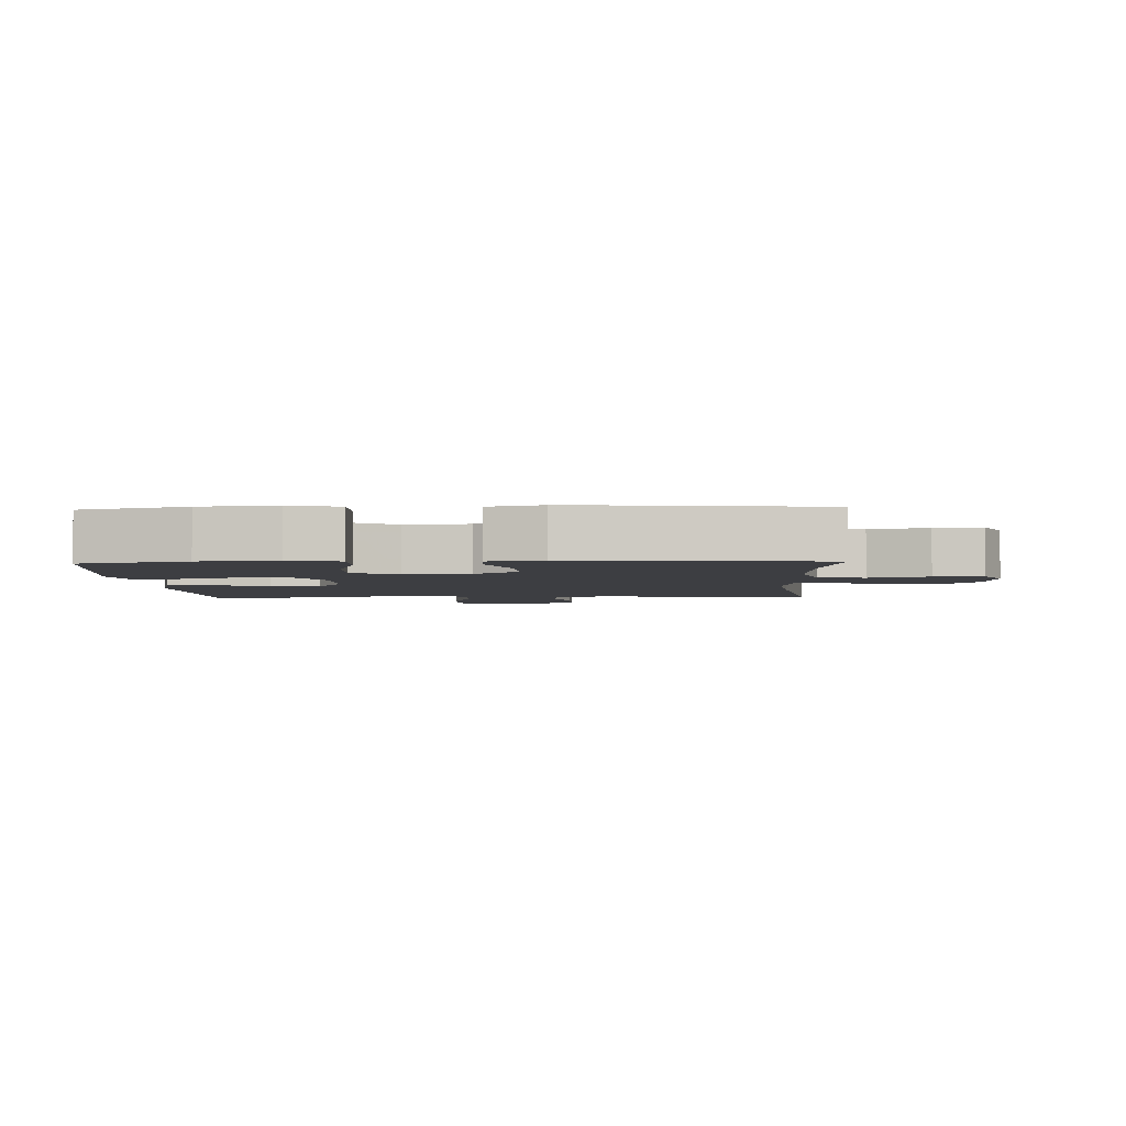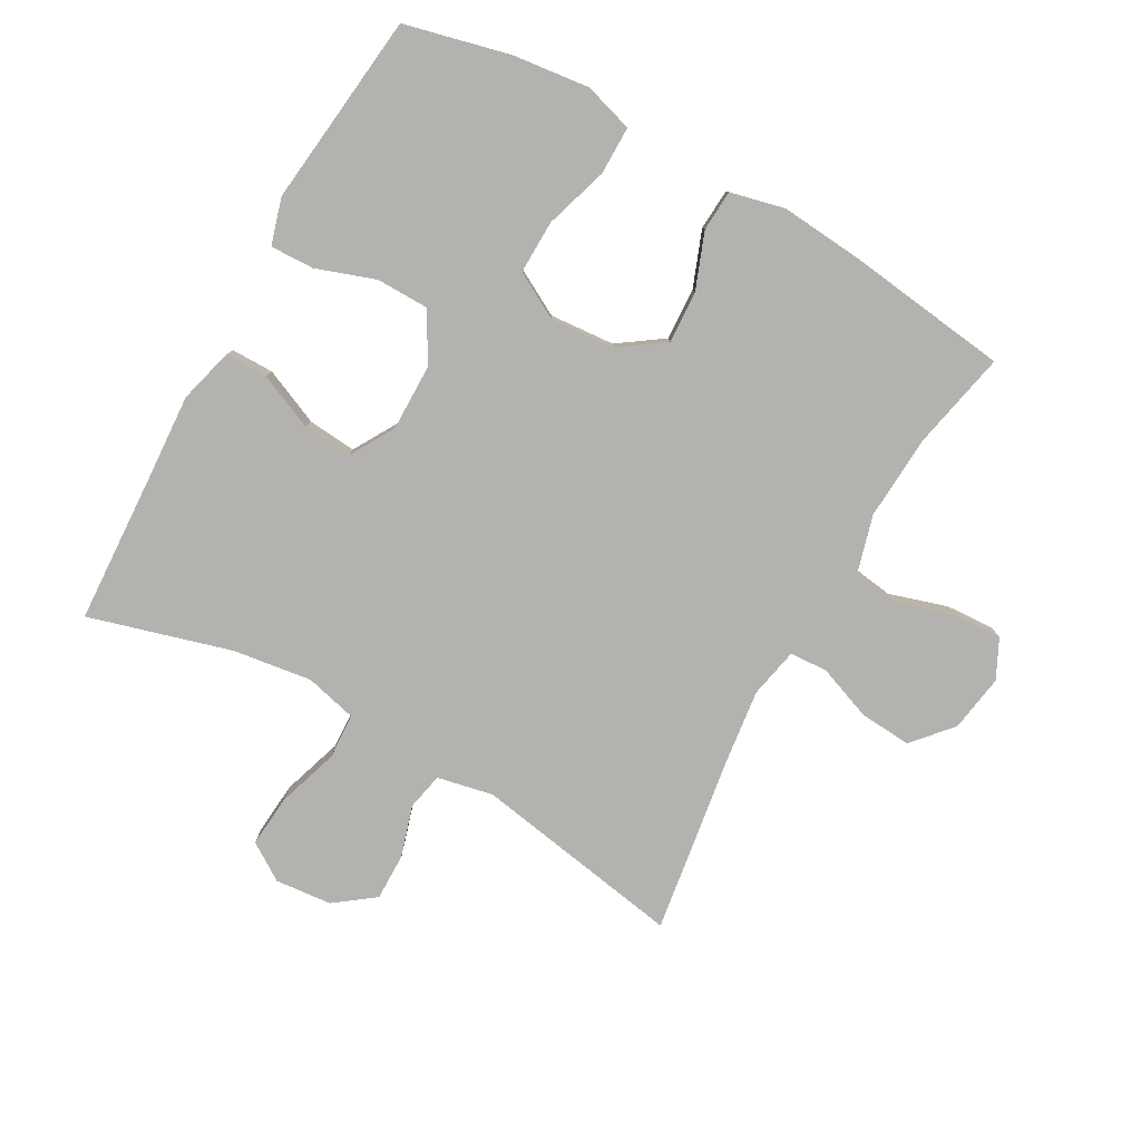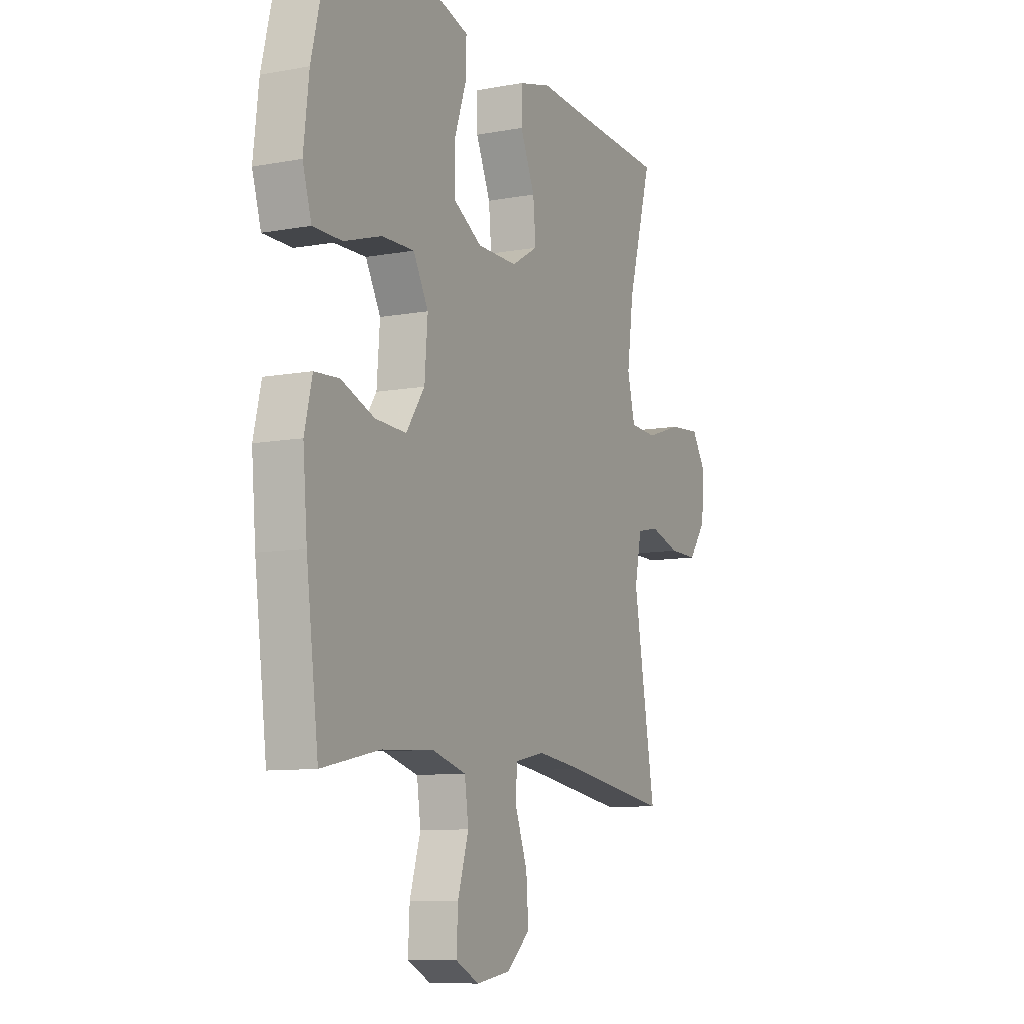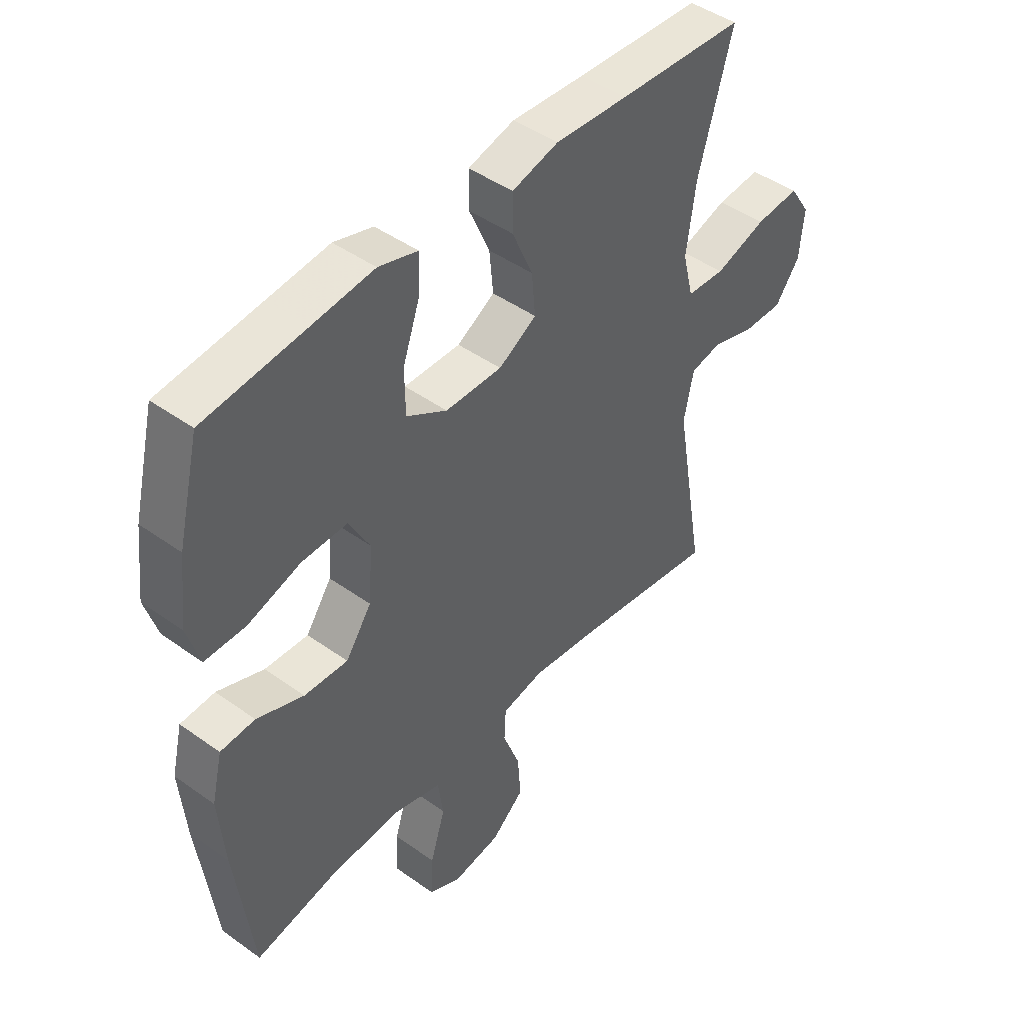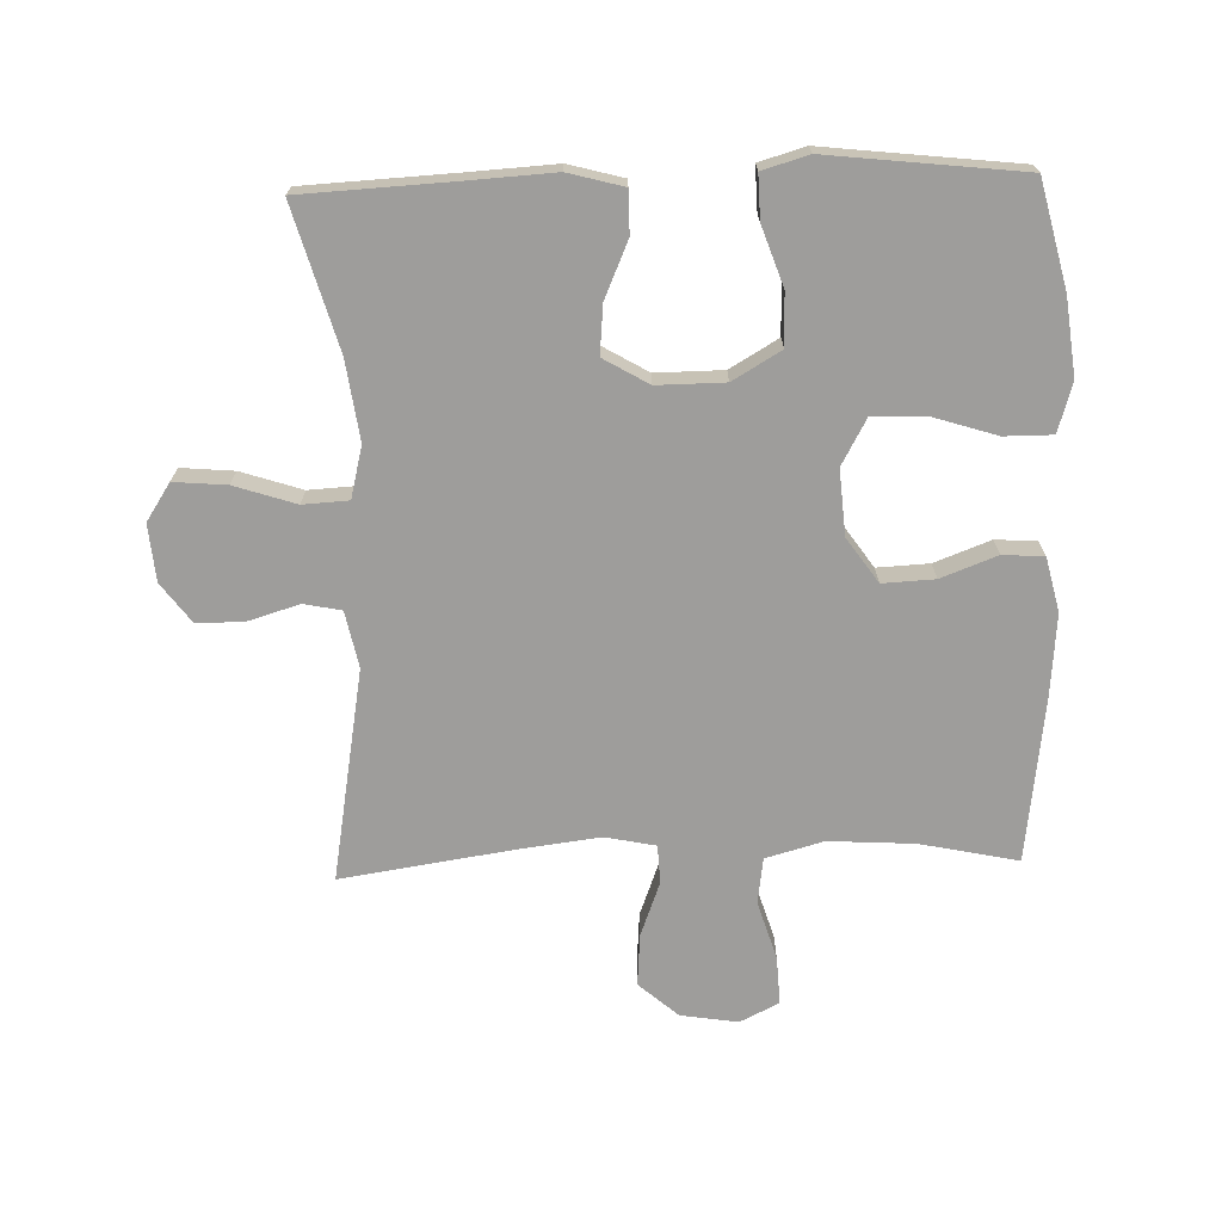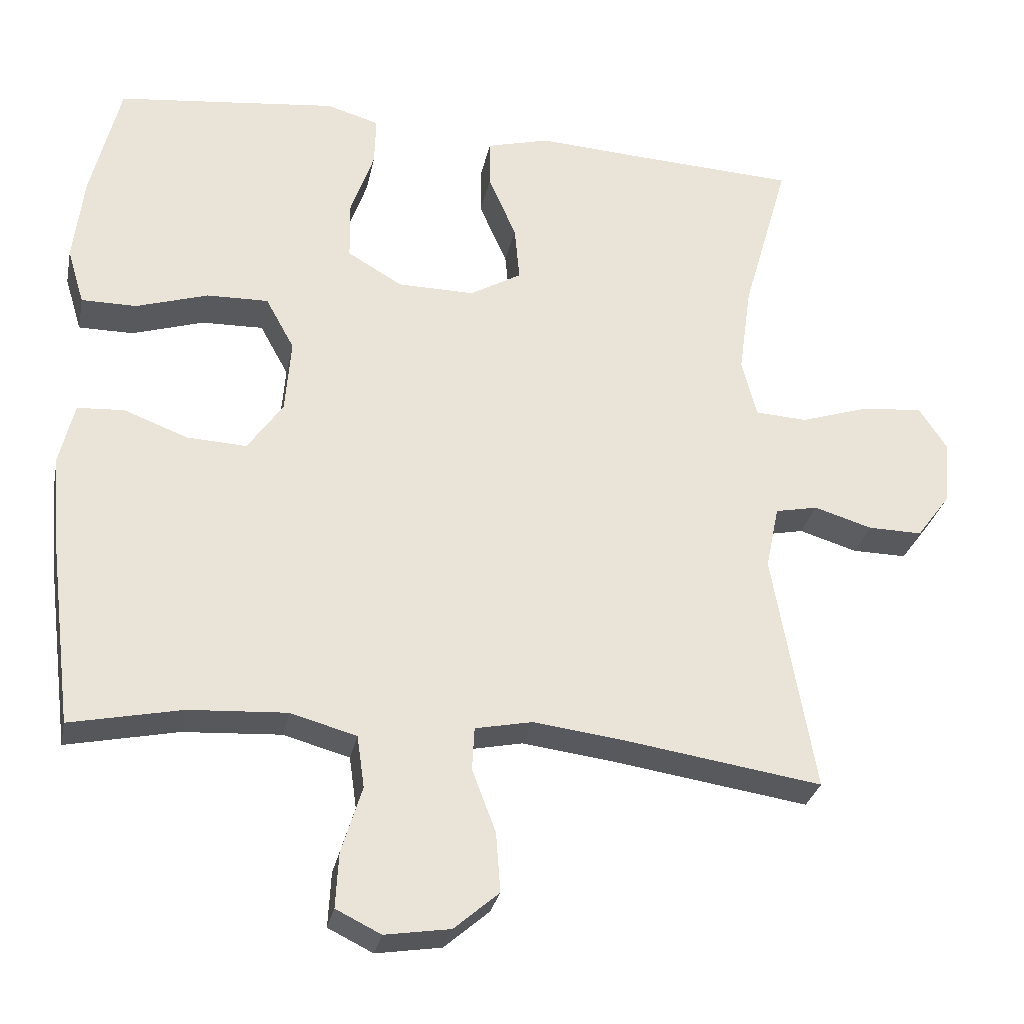
<metadata>
{"format":"obj","ext":"obj","renderer":"f3d","projection":"perspective","resolution":1024,"background":"white","views":[{"elev":-3.5,"azim":92.6,"up":"+Y"},{"elev":-79.7,"azim":60.8,"up":"+Y"},{"elev":-9.4,"azim":115.9,"up":"+Z"},{"elev":45.3,"azim":129.6,"up":"+Z"},{"elev":-70.6,"azim":1.7,"up":"+Y"},{"elev":-29.4,"azim":168.6,"up":"+Z"}]}
</metadata>
<code>
v 0.5 0.07 -0.5
v 0.348 0.07 -0.468
v 0.215 0.07 -0.46
v 0.125 0.07 -0.485
v 0.115 0.07 -0.556
v 0.143 0.07 -0.647
v 0.147 0.07 -0.722
v 0.086 0.07 -0.752
v -0.003 0.07 -0.738
v -0.064 0.07 -0.685
v -0.058 0.07 -0.604
v -0.026 0.07 -0.519
v -0.029 0.07 -0.46
v -0.107 0.07 -0.444
v -0.228 0.07 -0.459
v -0.5 0.07 -0.5
v -0.443 0.07 -0.172
v -0.461 0.07 -0.085
v -0.519 0.07 -0.073
v -0.598 0.07 -0.097
v -0.672 0.07 -0.098
v -0.718 0.07 -0.036
v -0.726 0.07 0.052
v -0.688 0.07 0.11
v -0.606 0.07 0.103
v -0.511 0.07 0.072
v -0.44 0.07 0.076
v -0.42 0.07 0.156
v -0.437 0.07 0.279
v -0.5 0.07 0.5
v -0.266 0.07 0.512
v -0.131 0.07 0.52
v -0.045 0.07 0.497
v -0.045 0.07 0.431
v -0.083 0.07 0.344
v -0.09 0.07 0.268
v -0.02 0.07 0.227
v 0.085 0.07 0.228
v 0.16 0.07 0.272
v 0.161 0.07 0.353
v 0.129 0.07 0.445
v 0.127 0.07 0.513
v 0.199 0.07 0.534
v 0.313 0.07 0.521
v 0.5 0.07 0.5
v 0.54 0.07 0.336
v 0.554 0.07 0.217
v 0.531 0.07 0.141
v 0.456 0.07 0.141
v 0.358 0.07 0.172
v 0.274 0.07 0.174
v 0.235 0.07 0.103
v 0.243 0.07 0.002
v 0.291 0.07 -0.067
v 0.372 0.07 -0.063
v 0.459 0.07 -0.03
v 0.523 0.07 -0.034
v 0.543 0.07 -0.118
v 0.532 0.07 -0.247
v 0.5 0 -0.5
v 0.348 0 -0.468
v 0.215 0 -0.46
v 0.125 0 -0.485
v 0.115 0 -0.556
v 0.143 0 -0.647
v 0.147 0 -0.722
v 0.086 0 -0.752
v -0.003 0 -0.738
v -0.064 0 -0.685
v -0.058 0 -0.604
v -0.026 0 -0.519
v -0.029 0 -0.46
v -0.107 0 -0.444
v -0.228 0 -0.459
v -0.5 0 -0.5
v -0.443 0 -0.172
v -0.461 0 -0.085
v -0.519 0 -0.073
v -0.598 0 -0.097
v -0.672 0 -0.098
v -0.718 0 -0.036
v -0.726 0 0.052
v -0.688 0 0.11
v -0.606 0 0.103
v -0.511 0 0.072
v -0.44 0 0.076
v -0.42 0 0.156
v -0.437 0 0.279
v -0.5 0 0.5
v -0.266 0 0.512
v -0.131 0 0.52
v -0.045 0 0.497
v -0.045 0 0.431
v -0.083 0 0.344
v -0.09 0 0.268
v -0.02 0 0.227
v 0.085 0 0.228
v 0.16 0 0.272
v 0.161 0 0.353
v 0.129 0 0.445
v 0.127 0 0.513
v 0.199 0 0.534
v 0.313 0 0.521
v 0.5 0 0.5
v 0.54 0 0.336
v 0.554 0 0.217
v 0.531 0 0.141
v 0.456 0 0.141
v 0.358 0 0.172
v 0.274 0 0.174
v 0.235 0 0.103
v 0.243 0 0.002
v 0.291 0 -0.067
v 0.372 0 -0.063
v 0.459 0 -0.03
v 0.523 0 -0.034
v 0.543 0 -0.118
v 0.532 0 -0.247
f 58 59 1 2
f 55 56 57 58
f 54 55 58 2
f 53 54 2 3
f 52 53 3 4
f 47 48 49 50
f 47 50 51
f 44 45 46 47
f 44 47 51
f 43 44 51 52
f 40 41 42 43
f 39 40 43 52
f 32 33 34 35
f 31 32 35 36
f 29 30 31 36
f 28 29 36 37
f 23 24 25 26
f 23 26 27
f 22 23 27
f 19 20 21 22
f 19 22 27
f 18 19 27
f 17 18 27 28
f 15 16 17
f 14 15 17 28
f 9 10 11 12
f 9 12 13
f 8 9 13
f 5 6 7 8
f 4 5 8 13
f 38 39 52 4
f 14 28 37 38
f 4 13 14 38
f 61 60 118 117
f 117 116 115 114
f 61 117 114 113
f 62 61 113 112
f 63 62 112 111
f 109 108 107 106
f 110 109 106
f 106 105 104 103
f 110 106 103
f 111 110 103 102
f 102 101 100 99
f 111 102 99 98
f 94 93 92 91
f 95 94 91 90
f 95 90 89 88
f 96 95 88 87
f 85 84 83 82
f 86 85 82
f 86 82 81
f 81 80 79 78
f 86 81 78
f 86 78 77
f 87 86 77 76
f 76 75 74
f 87 76 74 73
f 71 70 69 68
f 72 71 68
f 72 68 67
f 67 66 65 64
f 72 67 64 63
f 63 111 98 97
f 97 96 87 73
f 97 73 72 63
f 1 60 61 2
f 2 61 62 3
f 3 62 63 4
f 4 63 64 5
f 5 64 65 6
f 6 65 66 7
f 7 66 67 8
f 8 67 68 9
f 9 68 69 10
f 10 69 70 11
f 11 70 71 12
f 12 71 72 13
f 13 72 73 14
f 14 73 74 15
f 15 74 75 16
f 16 75 76 17
f 17 76 77 18
f 18 77 78 19
f 19 78 79 20
f 20 79 80 21
f 21 80 81 22
f 22 81 82 23
f 23 82 83 24
f 24 83 84 25
f 25 84 85 26
f 26 85 86 27
f 27 86 87 28
f 28 87 88 29
f 29 88 89 30
f 30 89 90 31
f 31 90 91 32
f 32 91 92 33
f 33 92 93 34
f 34 93 94 35
f 35 94 95 36
f 36 95 96 37
f 37 96 97 38
f 38 97 98 39
f 39 98 99 40
f 40 99 100 41
f 41 100 101 42
f 42 101 102 43
f 43 102 103 44
f 44 103 104 45
f 45 104 105 46
f 46 105 106 47
f 47 106 107 48
f 48 107 108 49
f 49 108 109 50
f 50 109 110 51
f 51 110 111 52
f 52 111 112 53
f 53 112 113 54
f 54 113 114 55
f 55 114 115 56
f 56 115 116 57
f 57 116 117 58
f 58 117 118 59
f 59 118 60 1

</code>
